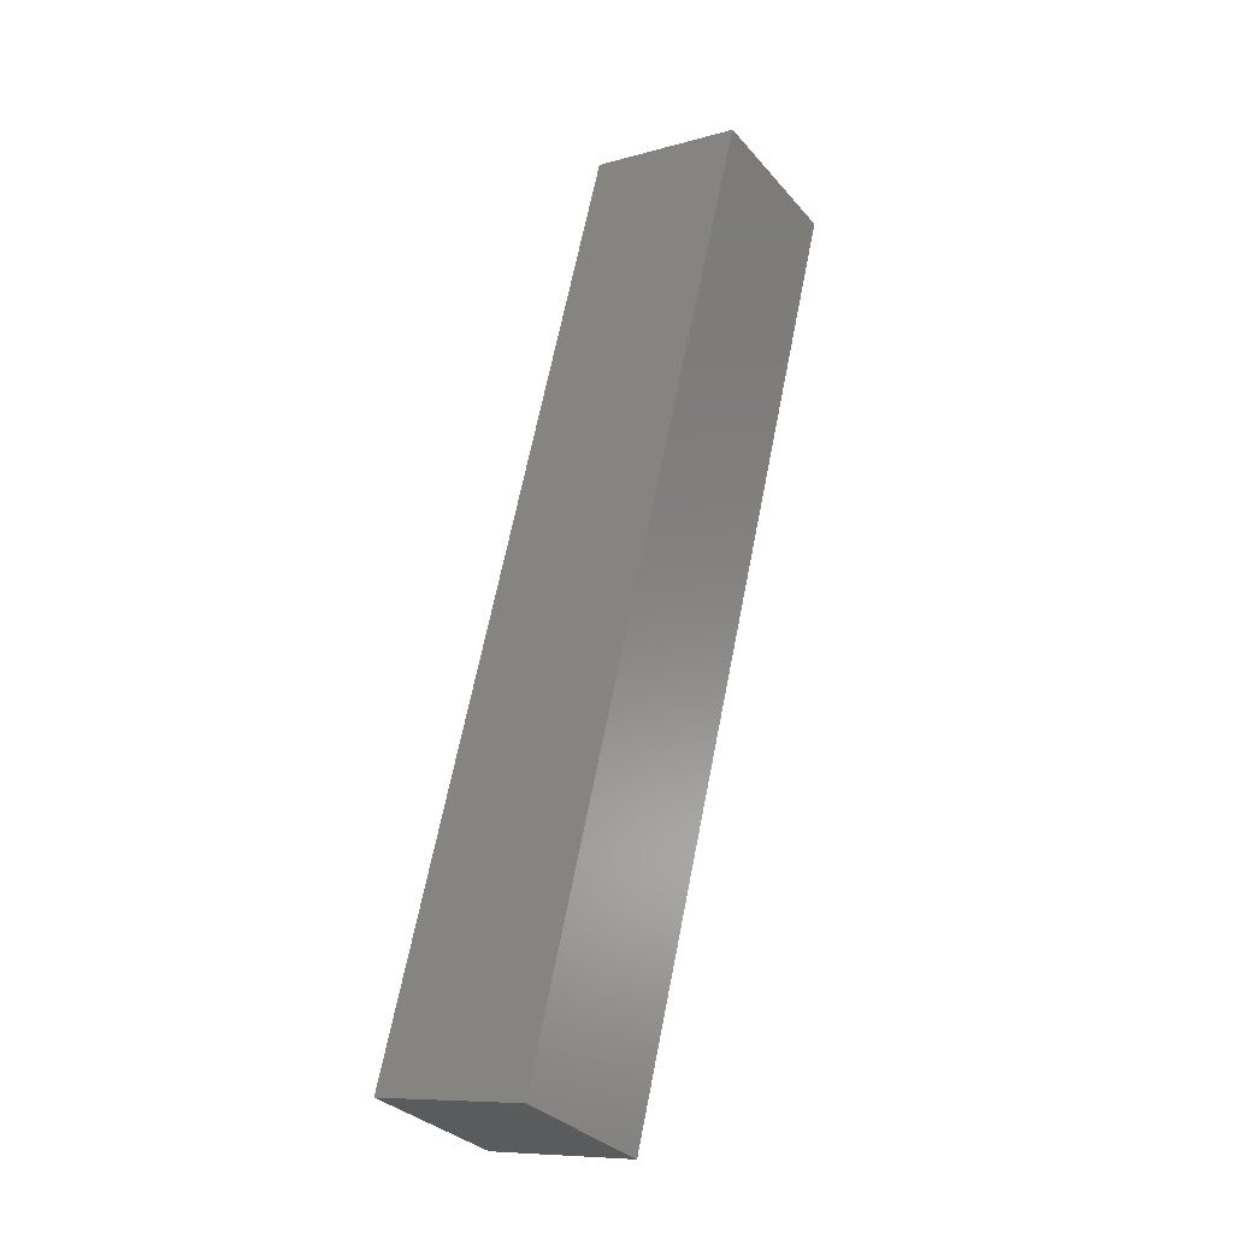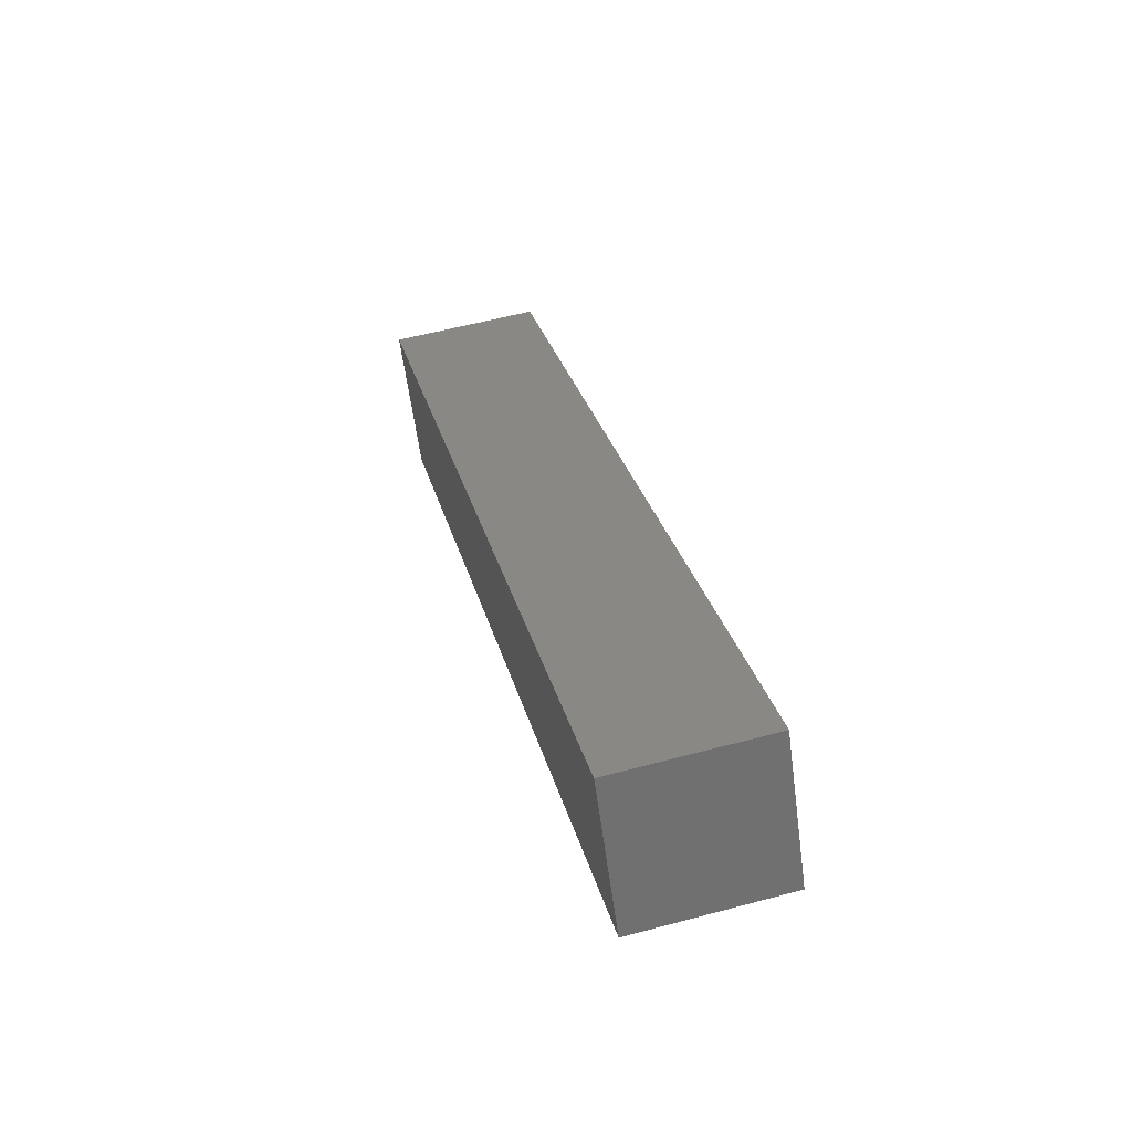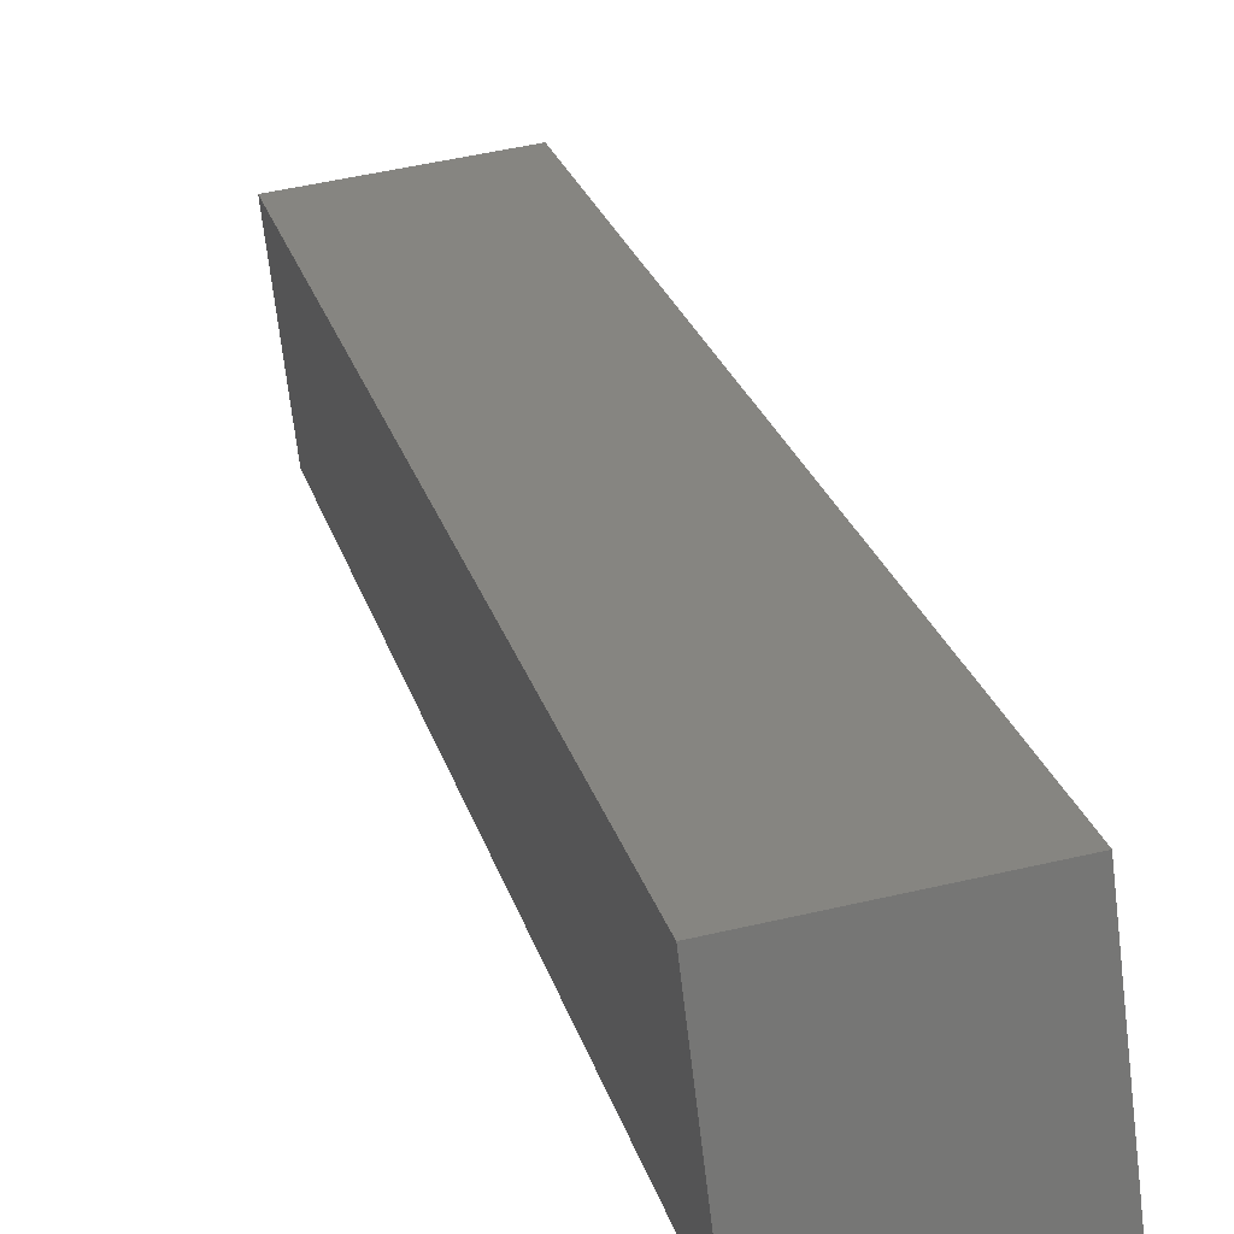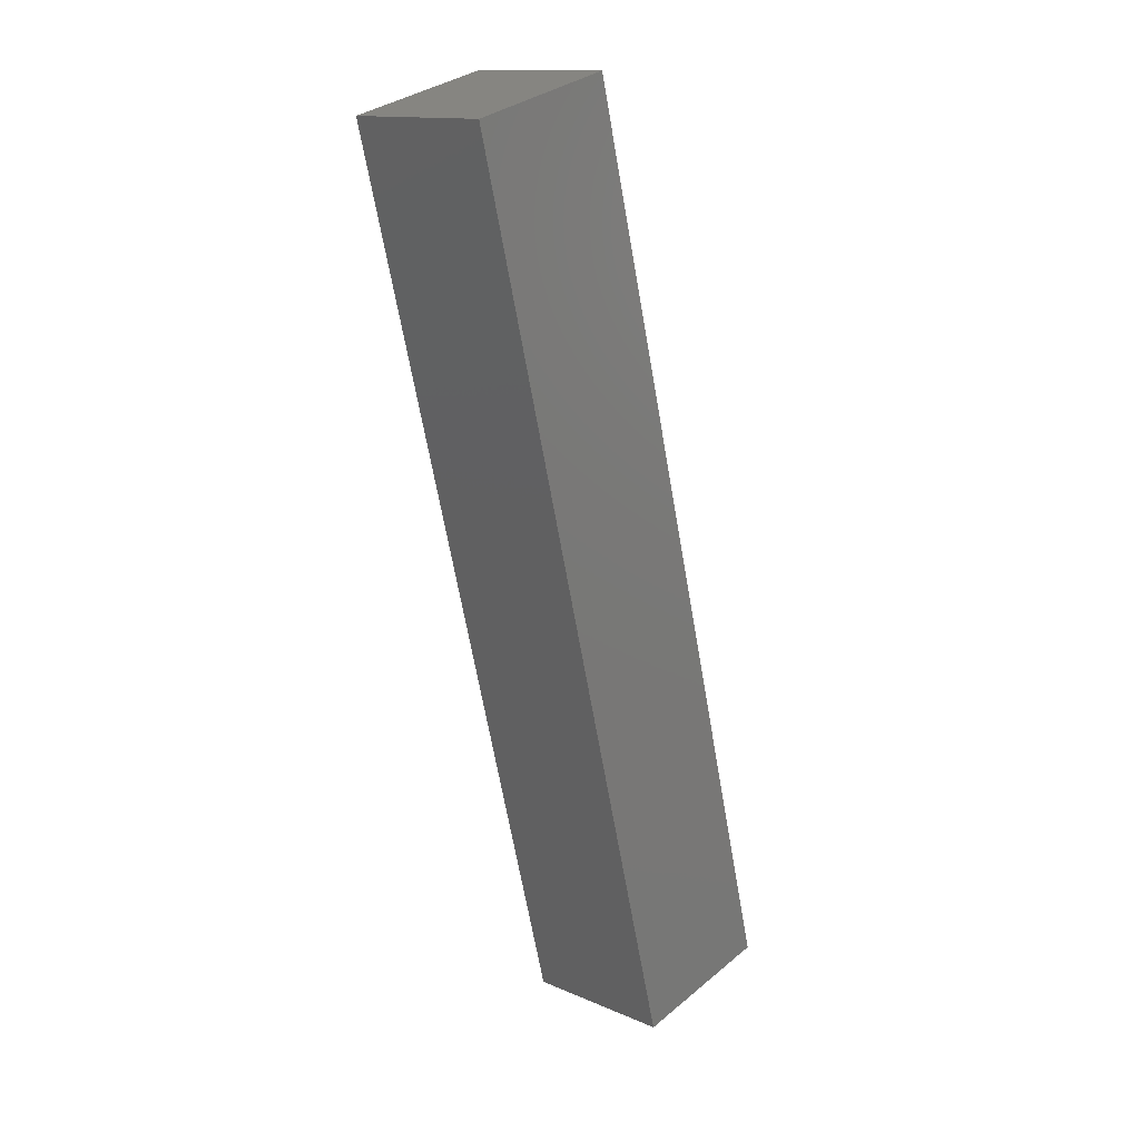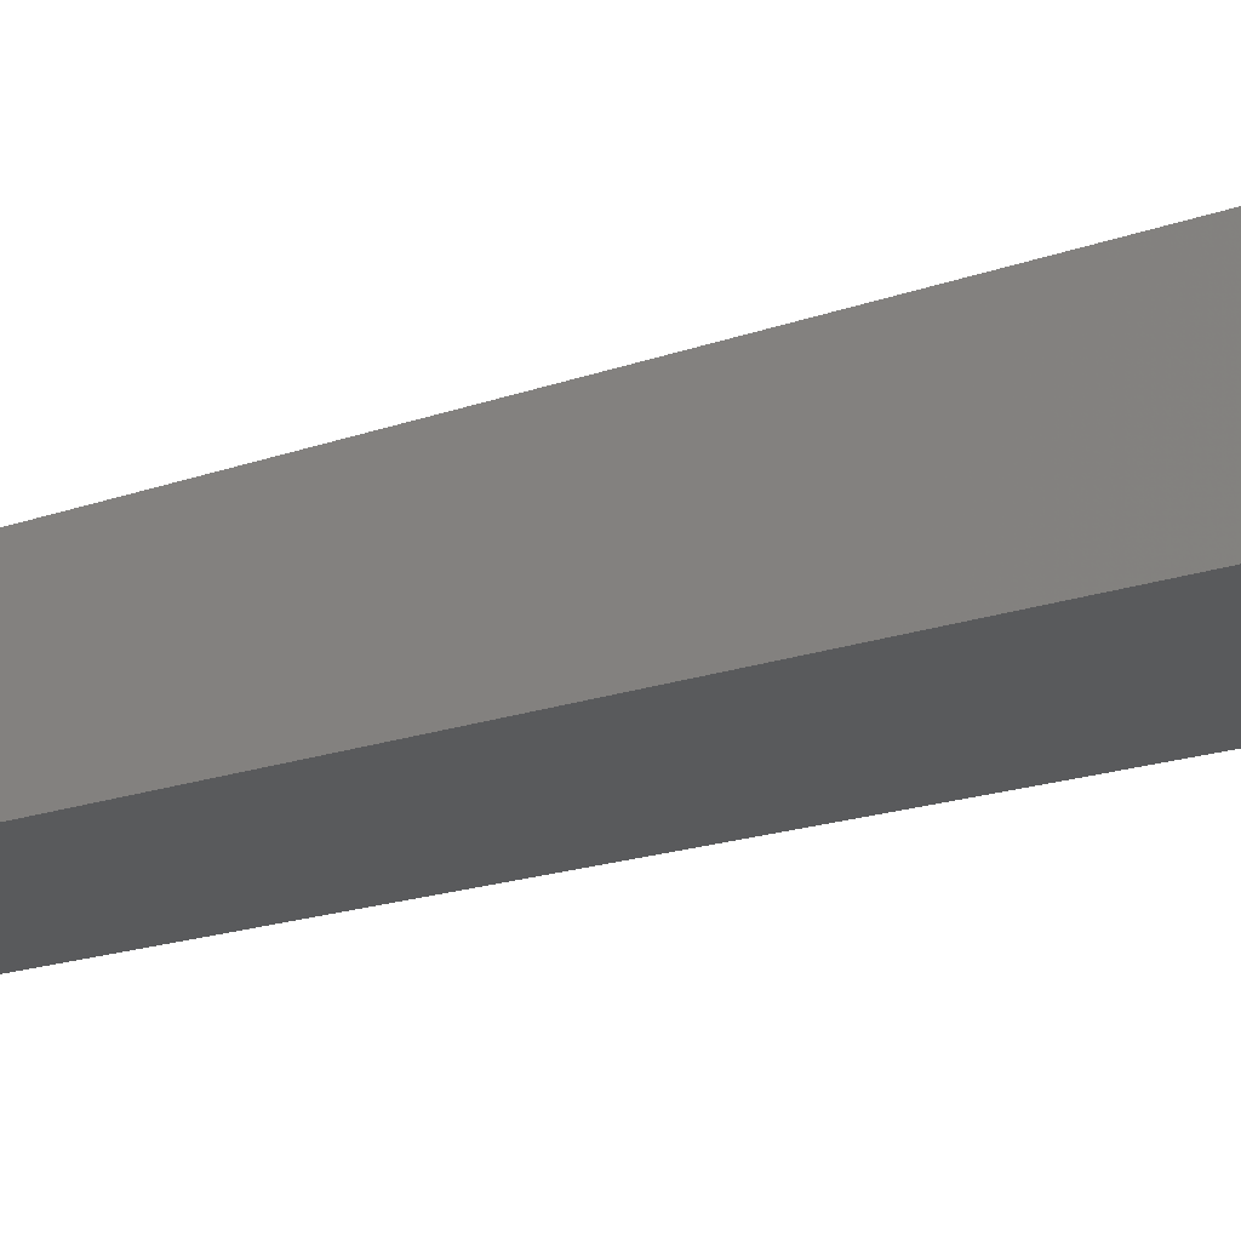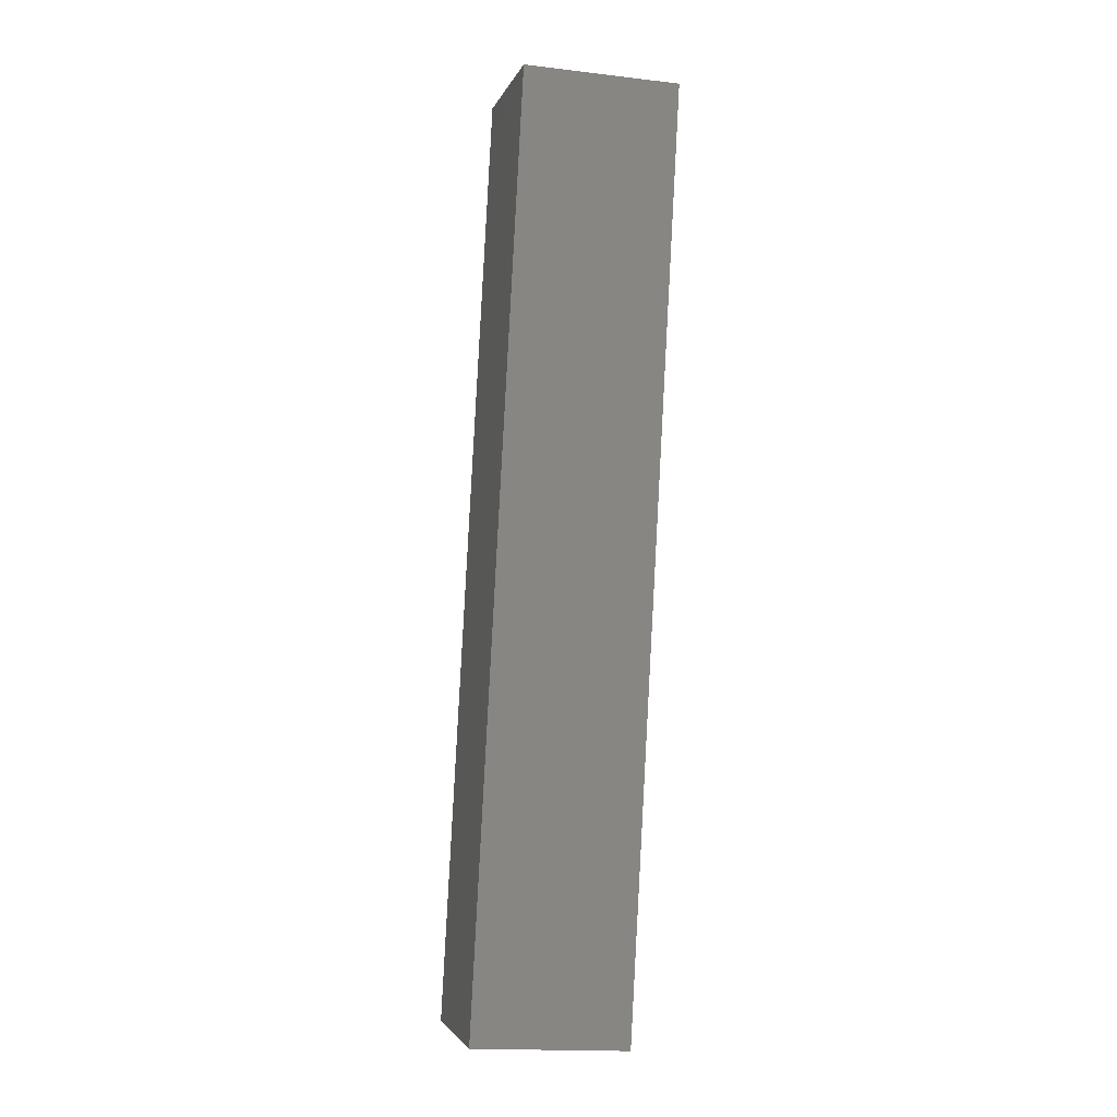
<metadata>
{"format":"stl","ext":"stl","renderer":"f3d","projection":"perspective","resolution":1024,"background":"white","views":[{"elev":-32.5,"azim":40.4,"up":"+Z"},{"elev":-60.6,"azim":-165.7,"up":"+Z"},{"elev":23.0,"azim":0.3,"up":"+Y"},{"elev":33.3,"azim":-131.5,"up":"+Z"},{"elev":-19.7,"azim":139.9,"up":"+Y"},{"elev":-16.9,"azim":83.3,"up":"+Z"}]}
</metadata>
<code>
# stl→obj: 8 verts, 12 faces
v 9127 1291 5136
v 9161 1295 5282
v 9124 1316 5136
v 9158 1320 5282
v 9148 1319 5130
v 9151 1294 5130
v 9182 1323 5276
v 9185 1298 5276
f 1 2 3
f 3 2 4
f 3 5 1
f 1 5 6
f 3 4 5
f 5 4 7
f 4 2 7
f 7 2 8
f 8 2 6
f 6 2 1
f 7 8 5
f 5 8 6

</code>
